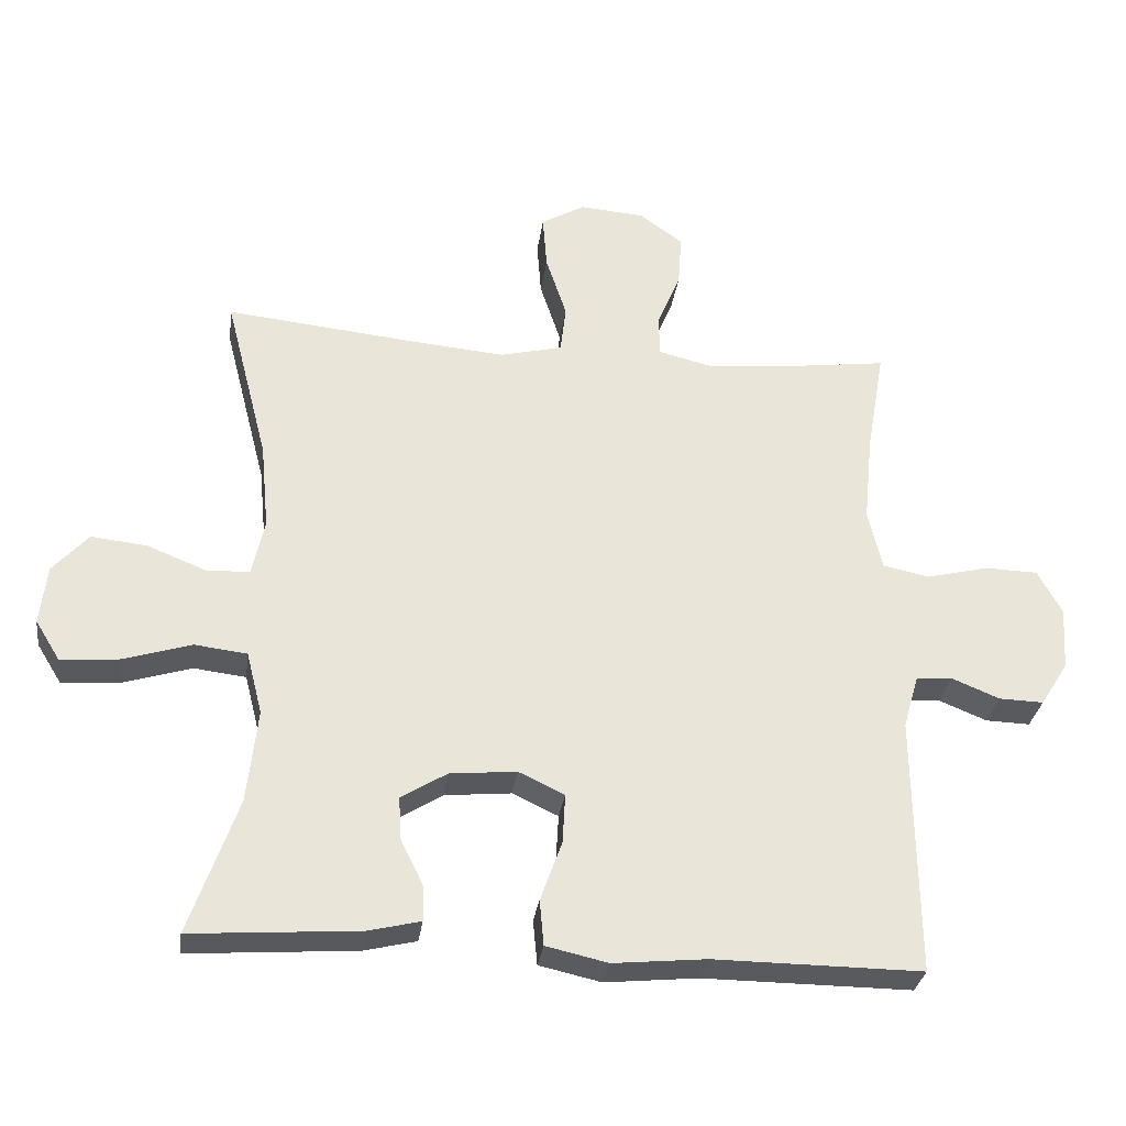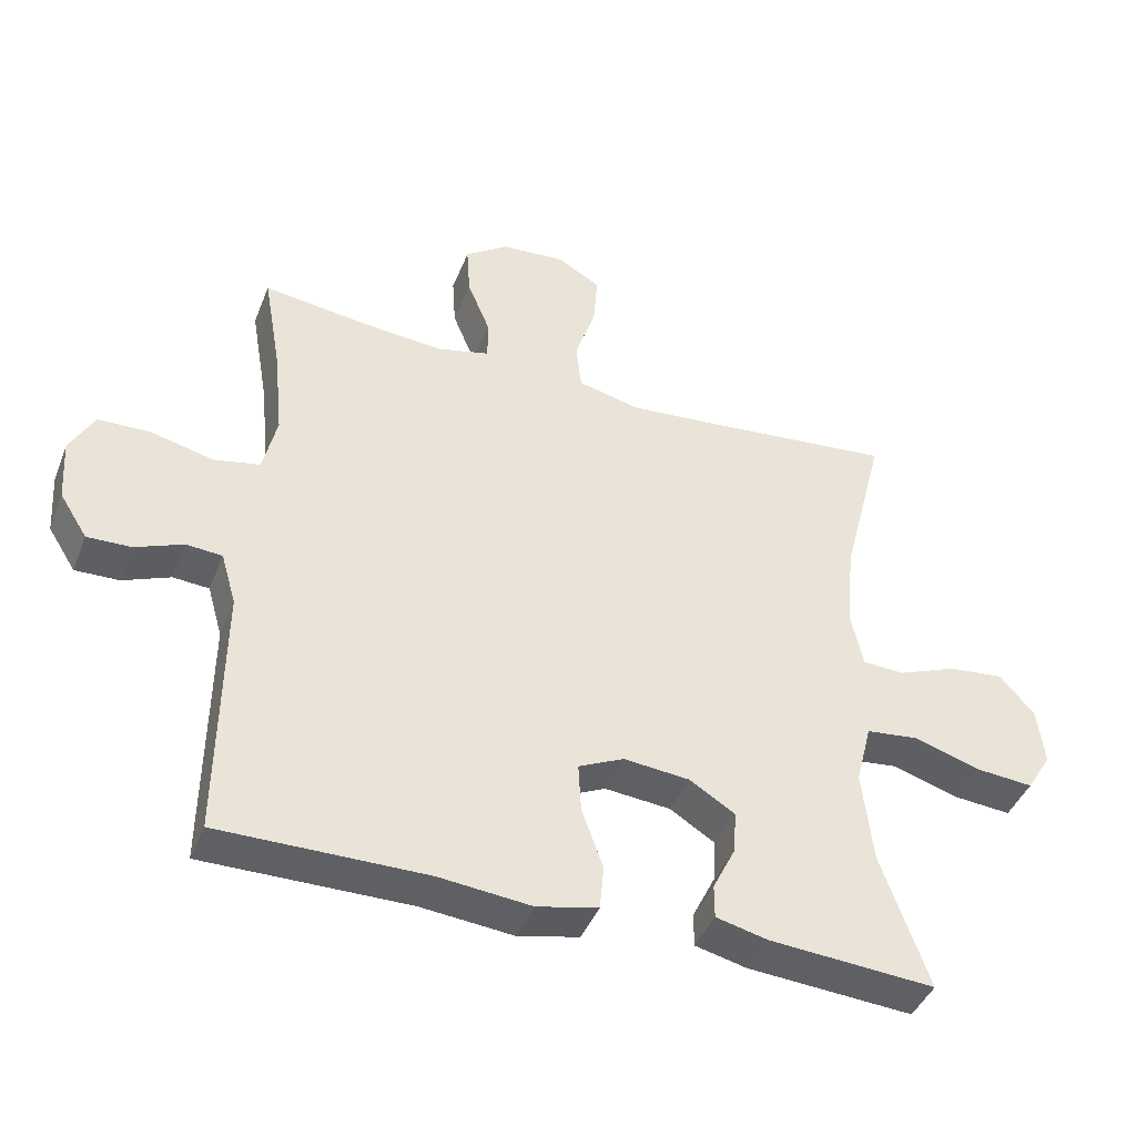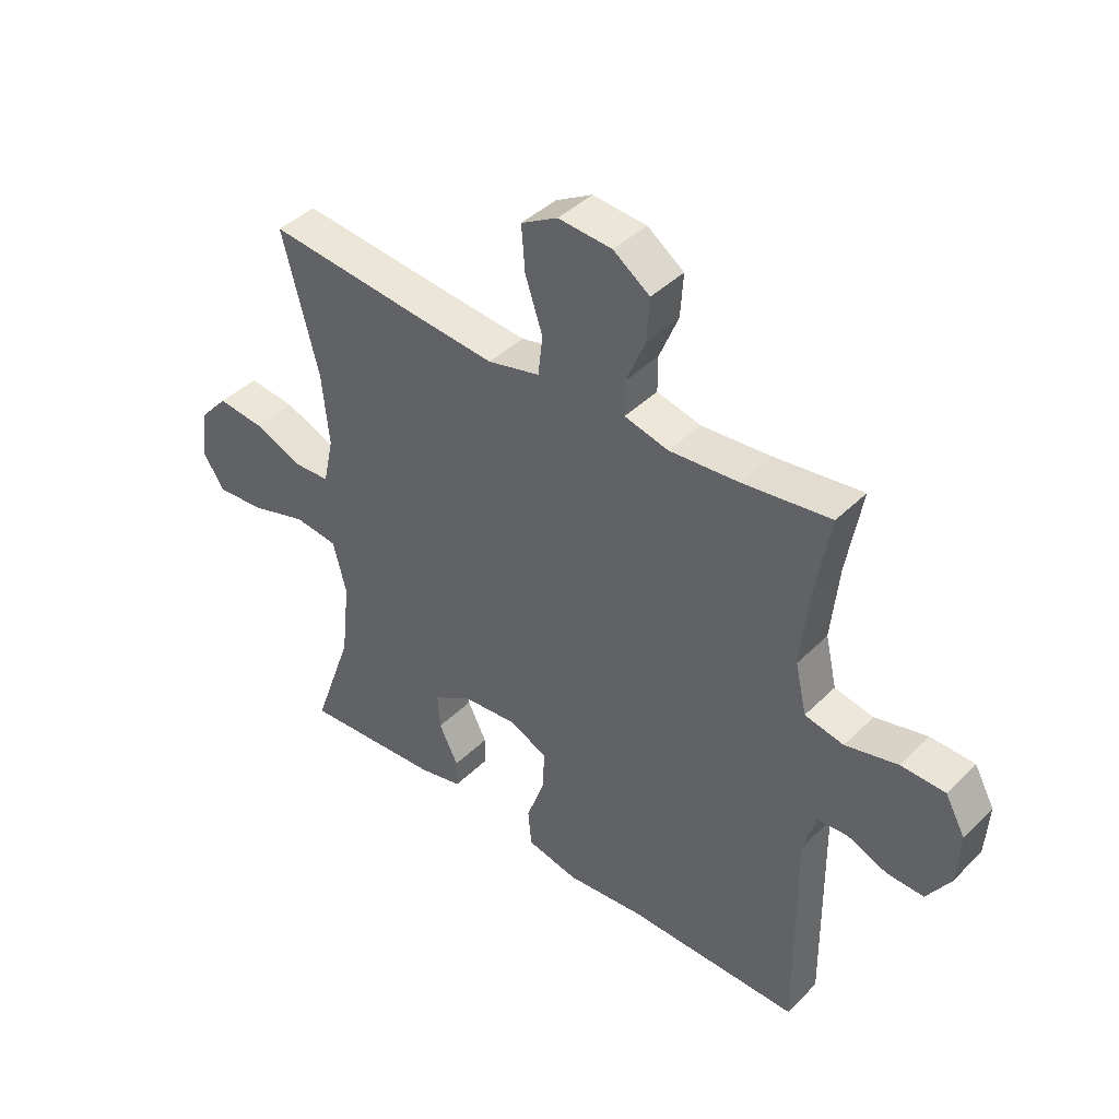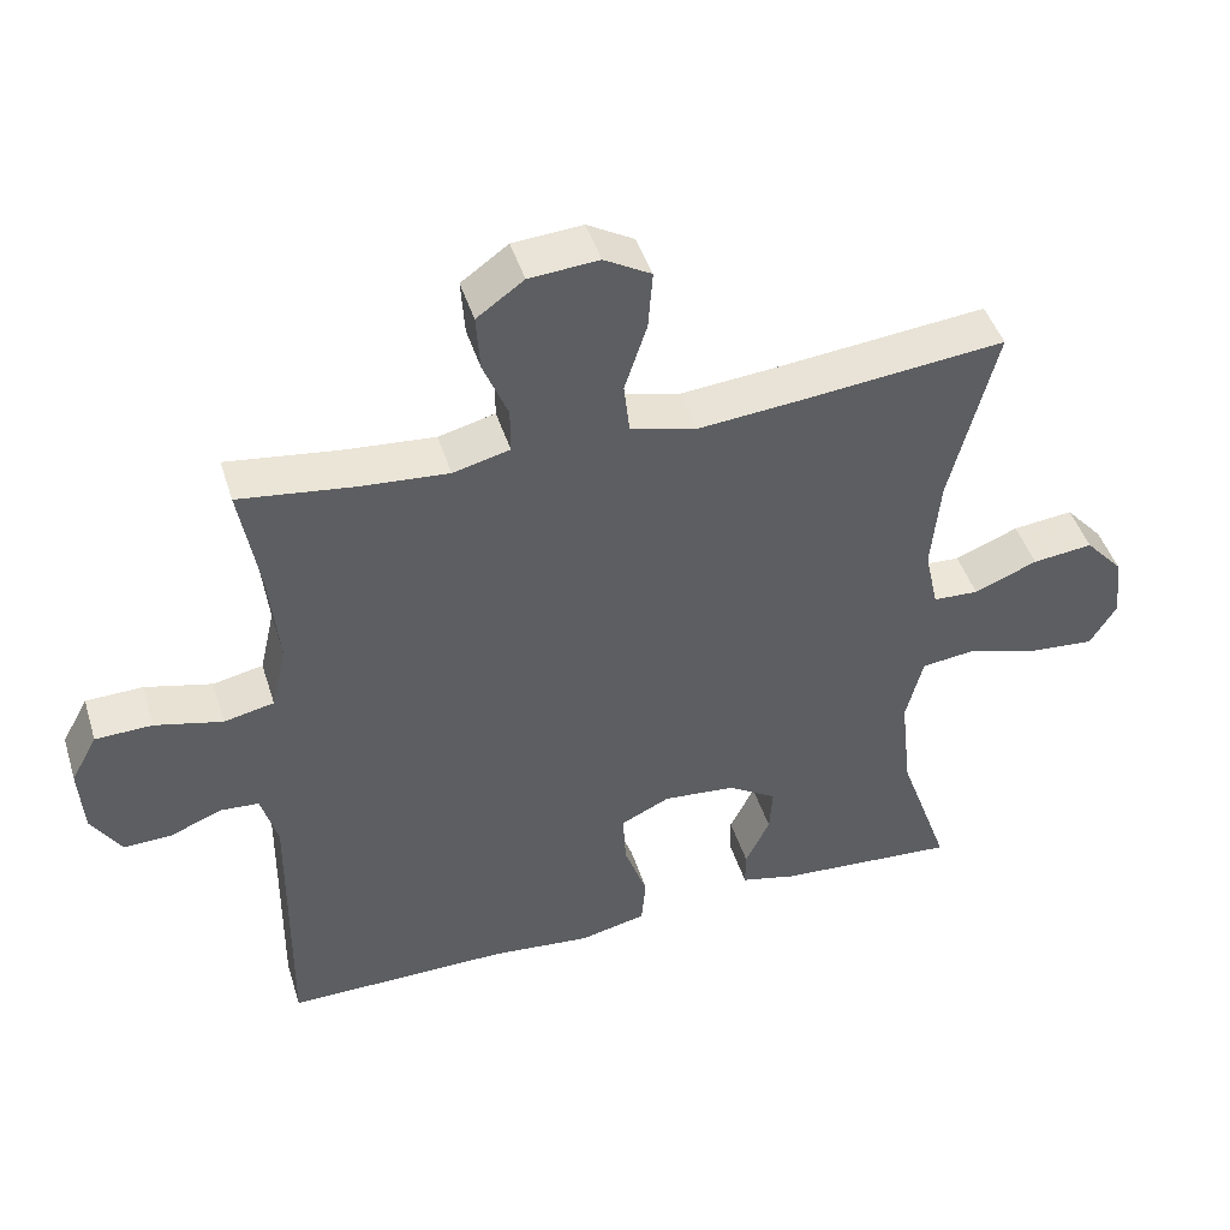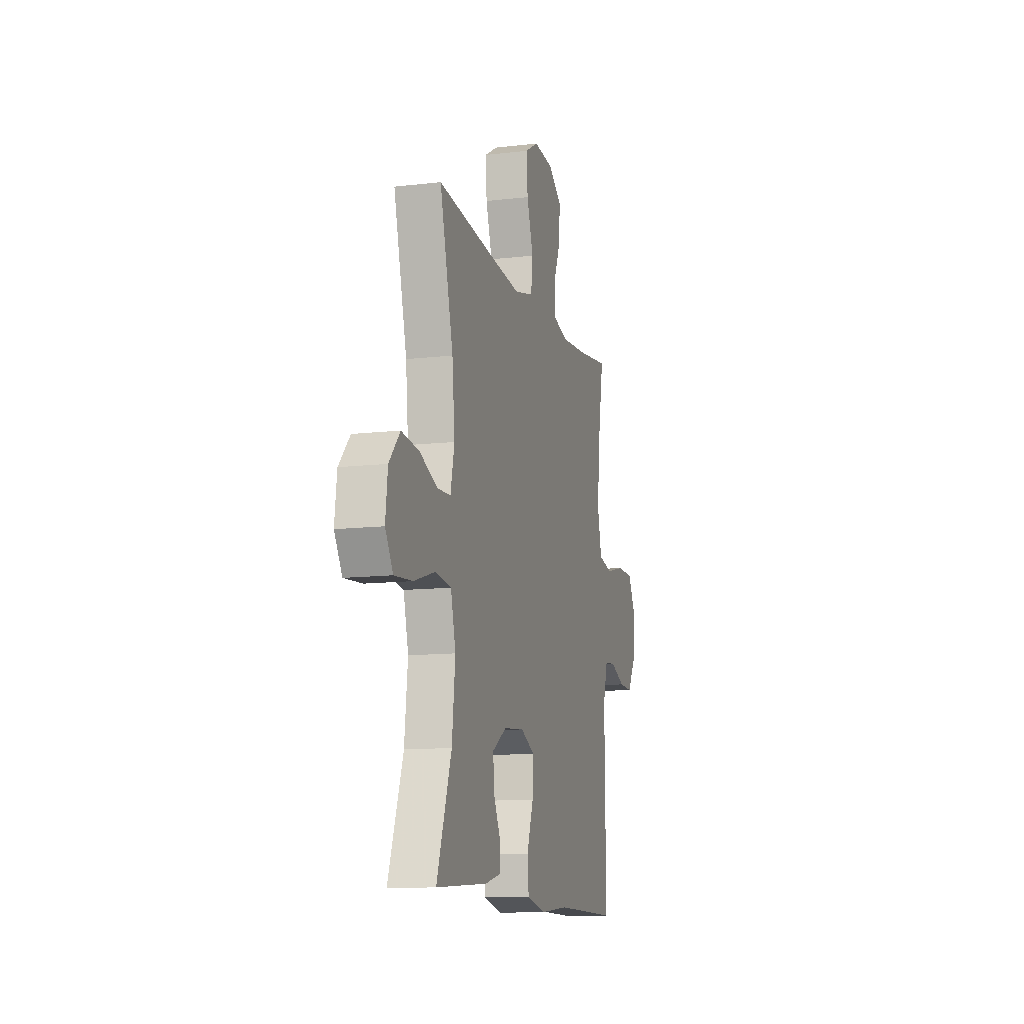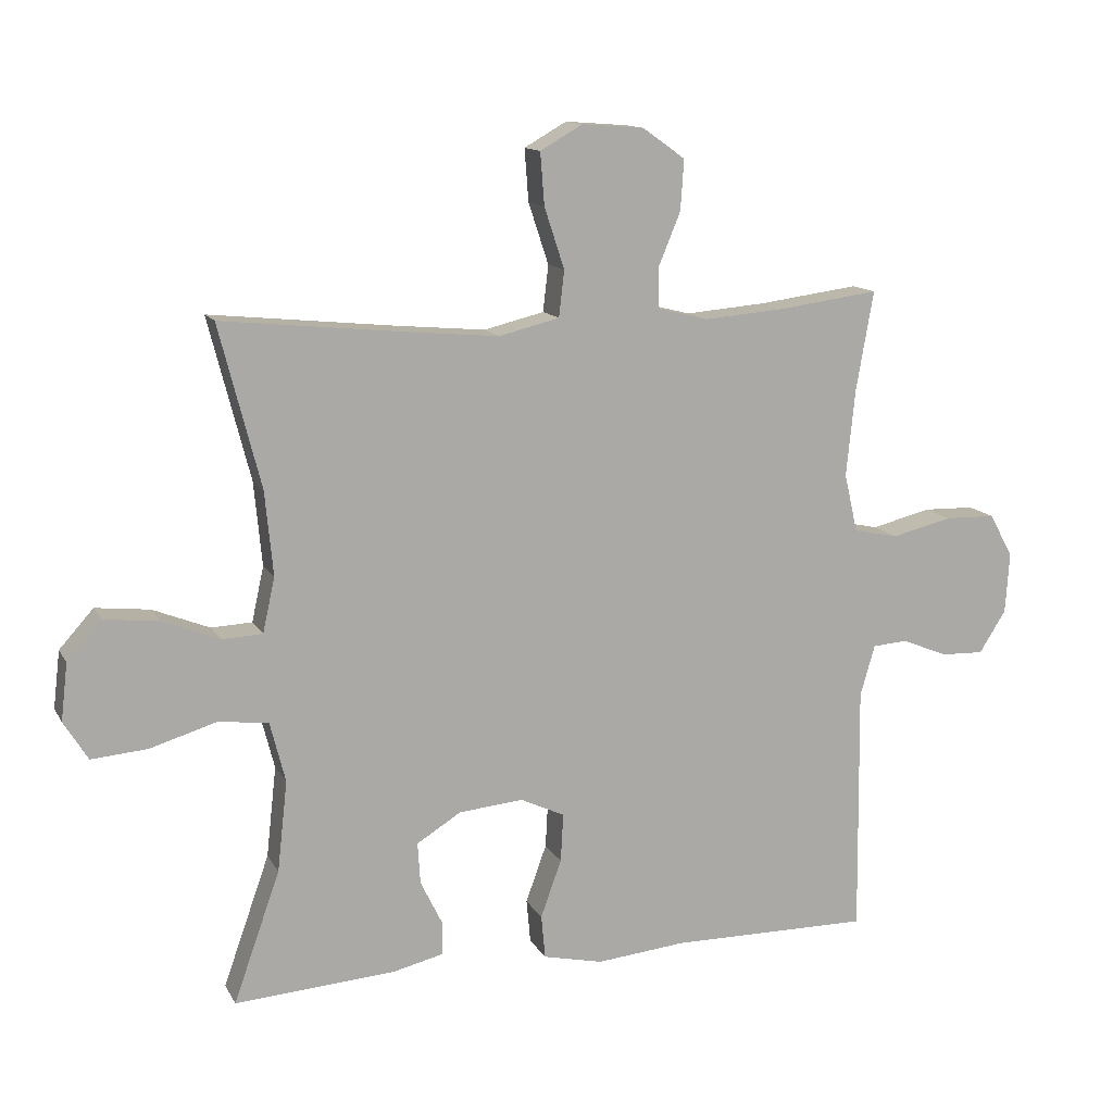
<metadata>
{"format":"obj","ext":"obj","renderer":"f3d","projection":"perspective","resolution":1024,"background":"white","views":[{"elev":-30.5,"azim":172.3,"up":"+Z"},{"elev":-42.6,"azim":-20.7,"up":"+Z"},{"elev":41.9,"azim":-139.5,"up":"+Z"},{"elev":45.4,"azim":-17.1,"up":"+Z"},{"elev":-12.0,"azim":105.5,"up":"+Z"},{"elev":12.9,"azim":160.7,"up":"+Z"}]}
</metadata>
<code>
v 0.5 0.07 -0.5
v 0.259 0.07 -0.483
v 0.184 0.07 -0.465
v 0.184 0.07 -0.416
v 0.217 0.07 -0.349
v 0.221 0.07 -0.287
v 0.155 0.07 -0.246
v 0.059 0.07 -0.237
v -0.007 0.07 -0.268
v -0.003 0.07 -0.34
v 0.028 0.07 -0.426
v 0.022 0.07 -0.491
v -0.067 0.07 -0.511
v -0.201 0.07 -0.498
v -0.5 0.07 -0.5
v -0.496 0.07 -0.127
v -0.518 0.07 -0.051
v -0.57 0.07 -0.047
v -0.639 0.07 -0.075
v -0.703 0.07 -0.077
v -0.743 0.07 -0.014
v -0.749 0.07 0.077
v -0.714 0.07 0.141
v -0.638 0.07 0.143
v -0.548 0.07 0.121
v -0.481 0.07 0.135
v -0.461 0.07 0.222
v -0.474 0.07 0.351
v -0.5 0.07 0.5
v -0.349 0.07 0.48
v -0.229 0.07 0.47
v -0.153 0.07 0.489
v -0.153 0.07 0.549
v -0.186 0.07 0.629
v -0.191 0.07 0.704
v -0.128 0.07 0.749
v -0.035 0.07 0.756
v 0.028 0.07 0.72
v 0.022 0.07 0.642
v -0.008 0.07 0.551
v 0 0.07 0.482
v 0.09 0.07 0.46
v 0.225 0.07 0.472
v 0.5 0.07 0.5
v 0.438 0.07 0.259
v 0.426 0.07 0.134
v 0.444 0.07 0.052
v 0.505 0.07 0.049
v 0.59 0.07 0.083
v 0.671 0.07 0.092
v 0.722 0.07 0.035
v 0.732 0.07 -0.05
v 0.696 0.07 -0.108
v 0.612 0.07 -0.101
v 0.514 0.07 -0.071
v 0.439 0.07 -0.08
v 0.416 0.07 -0.17
v 0.431 0.07 -0.305
v 0.5 0 -0.5
v 0.259 0 -0.483
v 0.184 0 -0.465
v 0.184 0 -0.416
v 0.217 0 -0.349
v 0.221 0 -0.287
v 0.155 0 -0.246
v 0.059 0 -0.237
v -0.007 0 -0.268
v -0.003 0 -0.34
v 0.028 0 -0.426
v 0.022 0 -0.491
v -0.067 0 -0.511
v -0.201 0 -0.498
v -0.5 0 -0.5
v -0.496 0 -0.127
v -0.518 0 -0.051
v -0.57 0 -0.047
v -0.639 0 -0.075
v -0.703 0 -0.077
v -0.743 0 -0.014
v -0.749 0 0.077
v -0.714 0 0.141
v -0.638 0 0.143
v -0.548 0 0.121
v -0.481 0 0.135
v -0.461 0 0.222
v -0.474 0 0.351
v -0.5 0 0.5
v -0.349 0 0.48
v -0.229 0 0.47
v -0.153 0 0.489
v -0.153 0 0.549
v -0.186 0 0.629
v -0.191 0 0.704
v -0.128 0 0.749
v -0.035 0 0.756
v 0.028 0 0.72
v 0.022 0 0.642
v -0.008 0 0.551
v 0 0 0.482
v 0.09 0 0.46
v 0.225 0 0.472
v 0.5 0 0.5
v 0.438 0 0.259
v 0.426 0 0.134
v 0.444 0 0.052
v 0.505 0 0.049
v 0.59 0 0.083
v 0.671 0 0.092
v 0.722 0 0.035
v 0.732 0 -0.05
v 0.696 0 -0.108
v 0.612 0 -0.101
v 0.514 0 -0.071
v 0.439 0 -0.08
v 0.416 0 -0.17
v 0.431 0 -0.305
f 52 53 54 55
f 50 51 52 55
f 48 49 50 55
f 47 48 55 56
f 46 47 56 57
f 43 44 45
f 42 43 45 46
f 41 42 46 57
f 37 38 39 40
f 37 40 41
f 36 37 41
f 33 34 35 36
f 32 33 36 41
f 31 32 41 57
f 28 29 30
f 27 28 30 31
f 26 27 31 57
f 22 23 24 25
f 18 19 20 21
f 17 18 21 22
f 14 15 16
f 14 16 17
f 13 14 17
f 10 11 12 13
f 9 10 13 17
f 8 9 17 22
f 2 3 4 5
f 58 1 2 5
f 58 5 6
f 57 58 6 7
f 22 25 26 57
f 7 8 22 57
f 113 112 111 110
f 113 110 109 108
f 113 108 107 106
f 114 113 106 105
f 115 114 105 104
f 103 102 101
f 104 103 101 100
f 115 104 100 99
f 98 97 96 95
f 99 98 95
f 99 95 94
f 94 93 92 91
f 99 94 91 90
f 115 99 90 89
f 88 87 86
f 89 88 86 85
f 115 89 85 84
f 83 82 81 80
f 79 78 77 76
f 80 79 76 75
f 74 73 72
f 75 74 72
f 75 72 71
f 71 70 69 68
f 75 71 68 67
f 80 75 67 66
f 63 62 61 60
f 63 60 59 116
f 64 63 116
f 65 64 116 115
f 115 84 83 80
f 115 80 66 65
f 1 59 60 2
f 2 60 61 3
f 3 61 62 4
f 4 62 63 5
f 5 63 64 6
f 6 64 65 7
f 7 65 66 8
f 8 66 67 9
f 9 67 68 10
f 10 68 69 11
f 11 69 70 12
f 12 70 71 13
f 13 71 72 14
f 14 72 73 15
f 15 73 74 16
f 16 74 75 17
f 17 75 76 18
f 18 76 77 19
f 19 77 78 20
f 20 78 79 21
f 21 79 80 22
f 22 80 81 23
f 23 81 82 24
f 24 82 83 25
f 25 83 84 26
f 26 84 85 27
f 27 85 86 28
f 28 86 87 29
f 29 87 88 30
f 30 88 89 31
f 31 89 90 32
f 32 90 91 33
f 33 91 92 34
f 34 92 93 35
f 35 93 94 36
f 36 94 95 37
f 37 95 96 38
f 38 96 97 39
f 39 97 98 40
f 40 98 99 41
f 41 99 100 42
f 42 100 101 43
f 43 101 102 44
f 44 102 103 45
f 45 103 104 46
f 46 104 105 47
f 47 105 106 48
f 48 106 107 49
f 49 107 108 50
f 50 108 109 51
f 51 109 110 52
f 52 110 111 53
f 53 111 112 54
f 54 112 113 55
f 55 113 114 56
f 56 114 115 57
f 57 115 116 58
f 58 116 59 1

</code>
